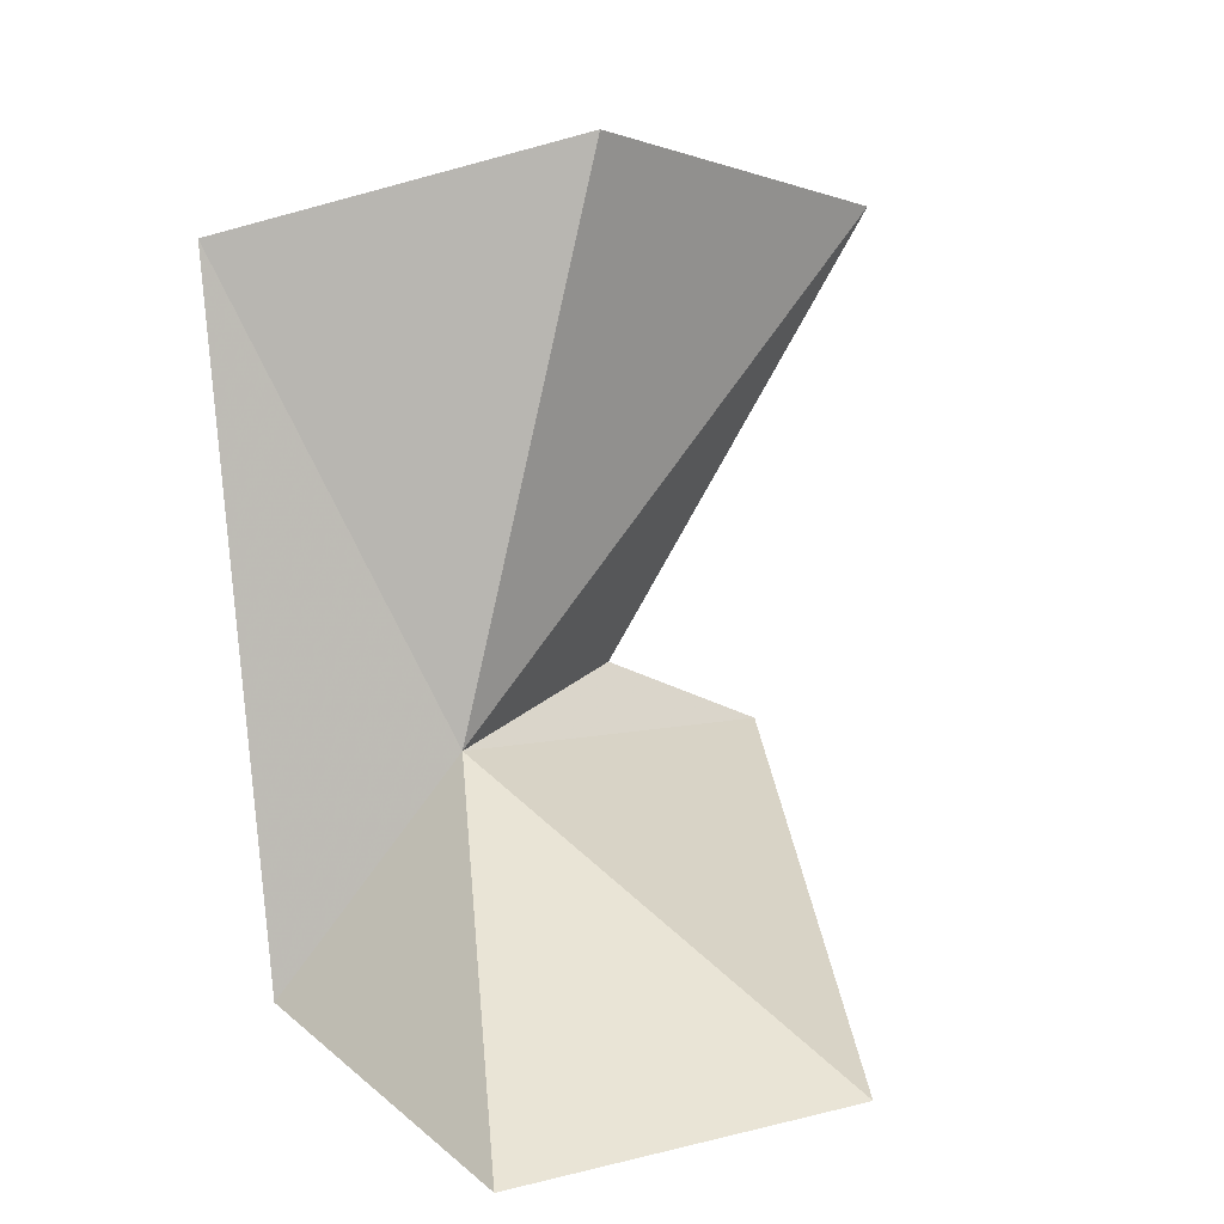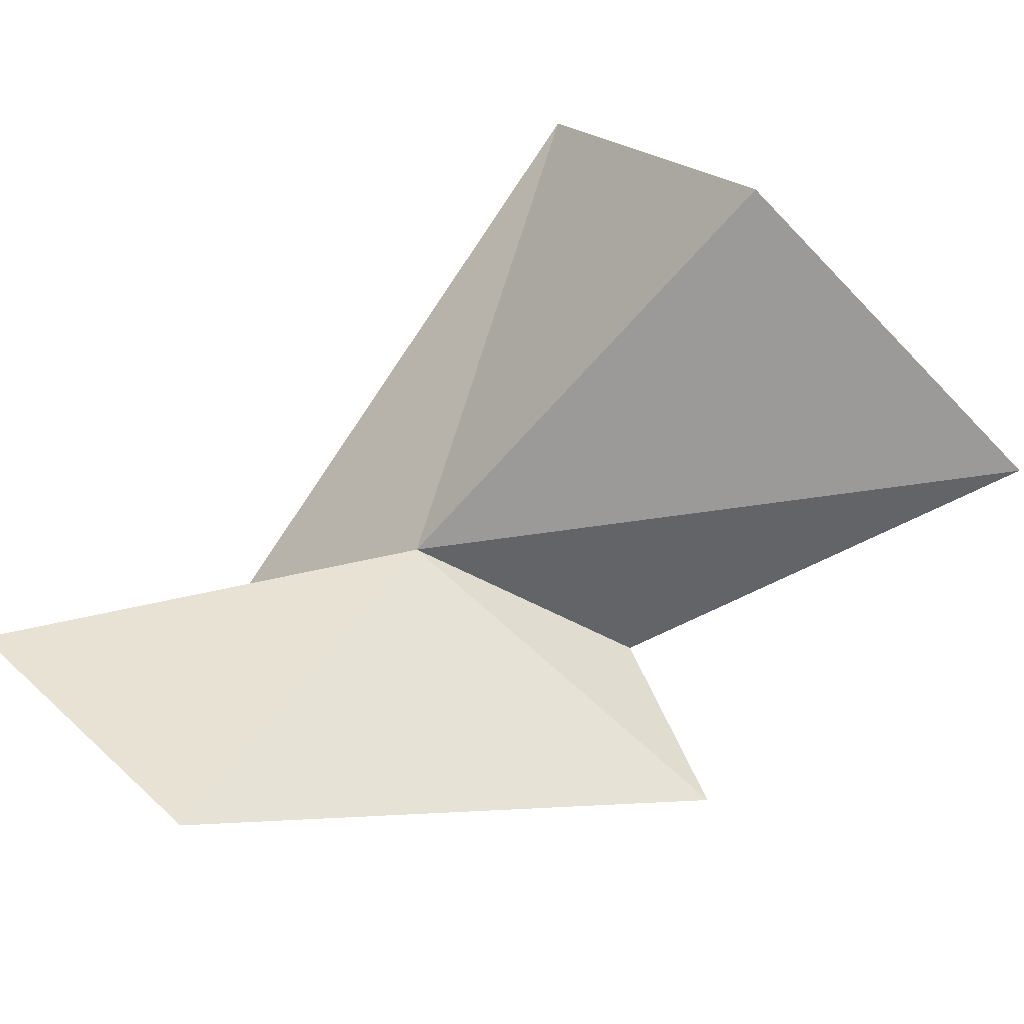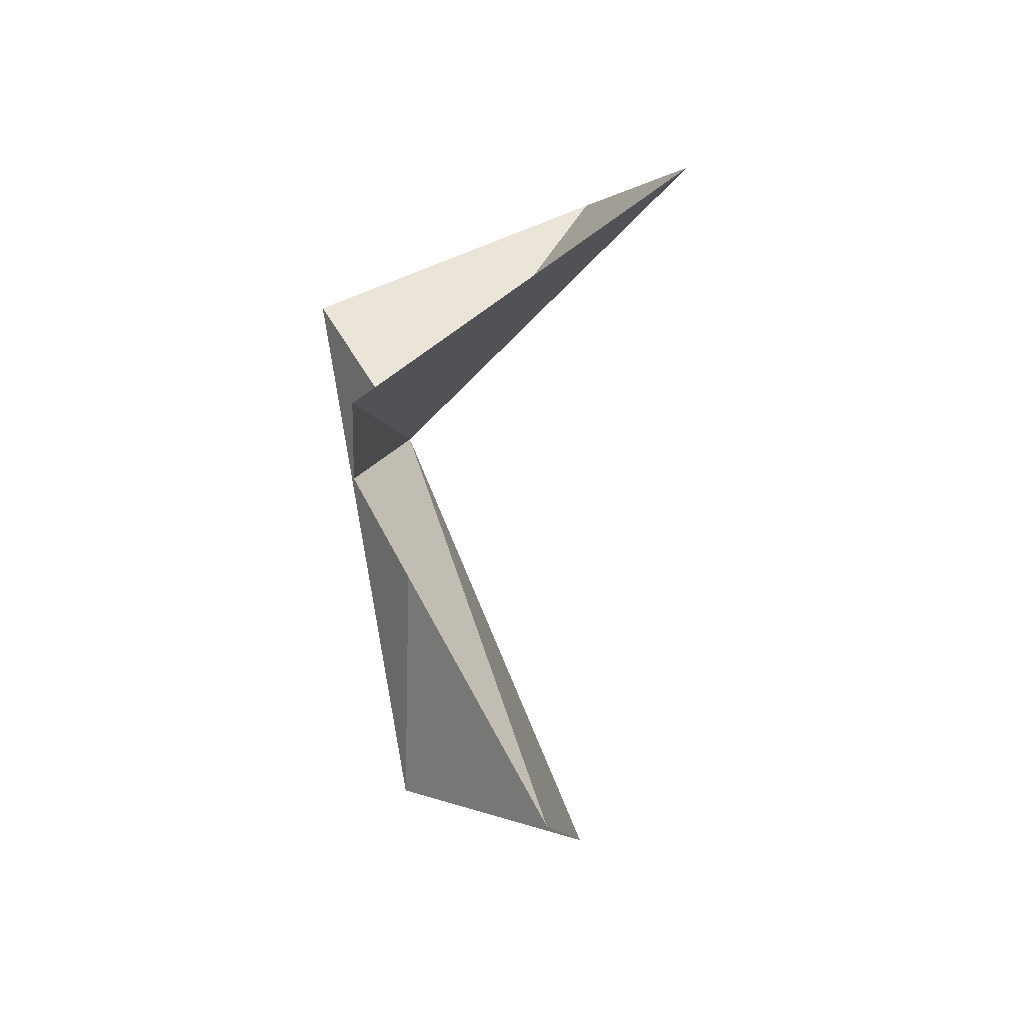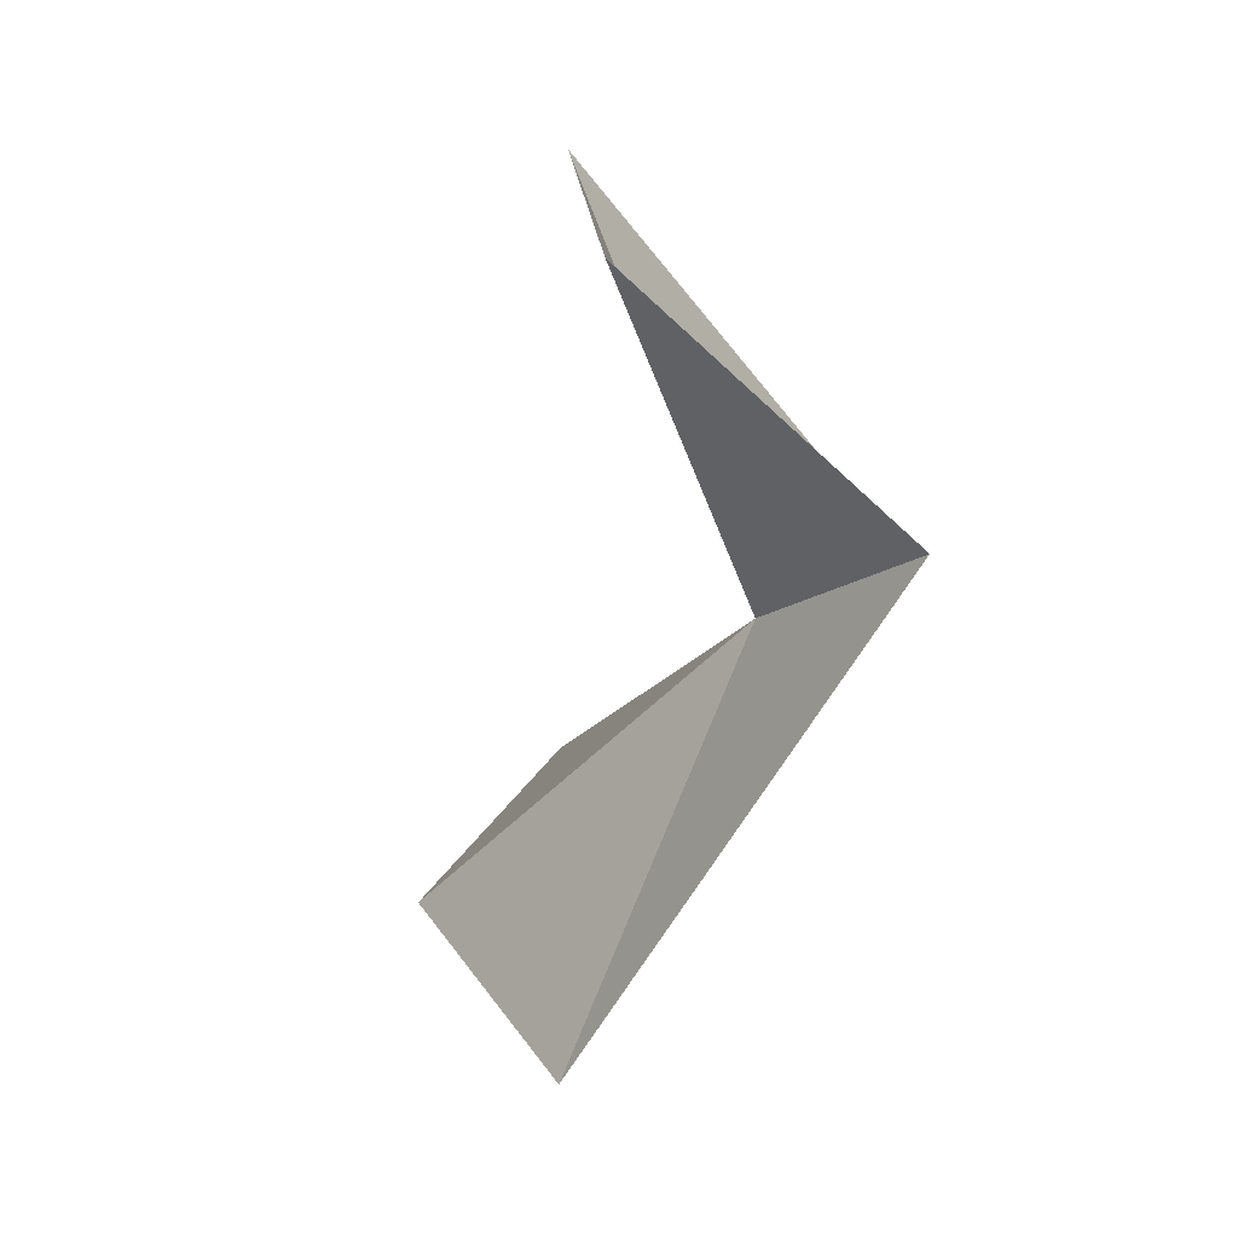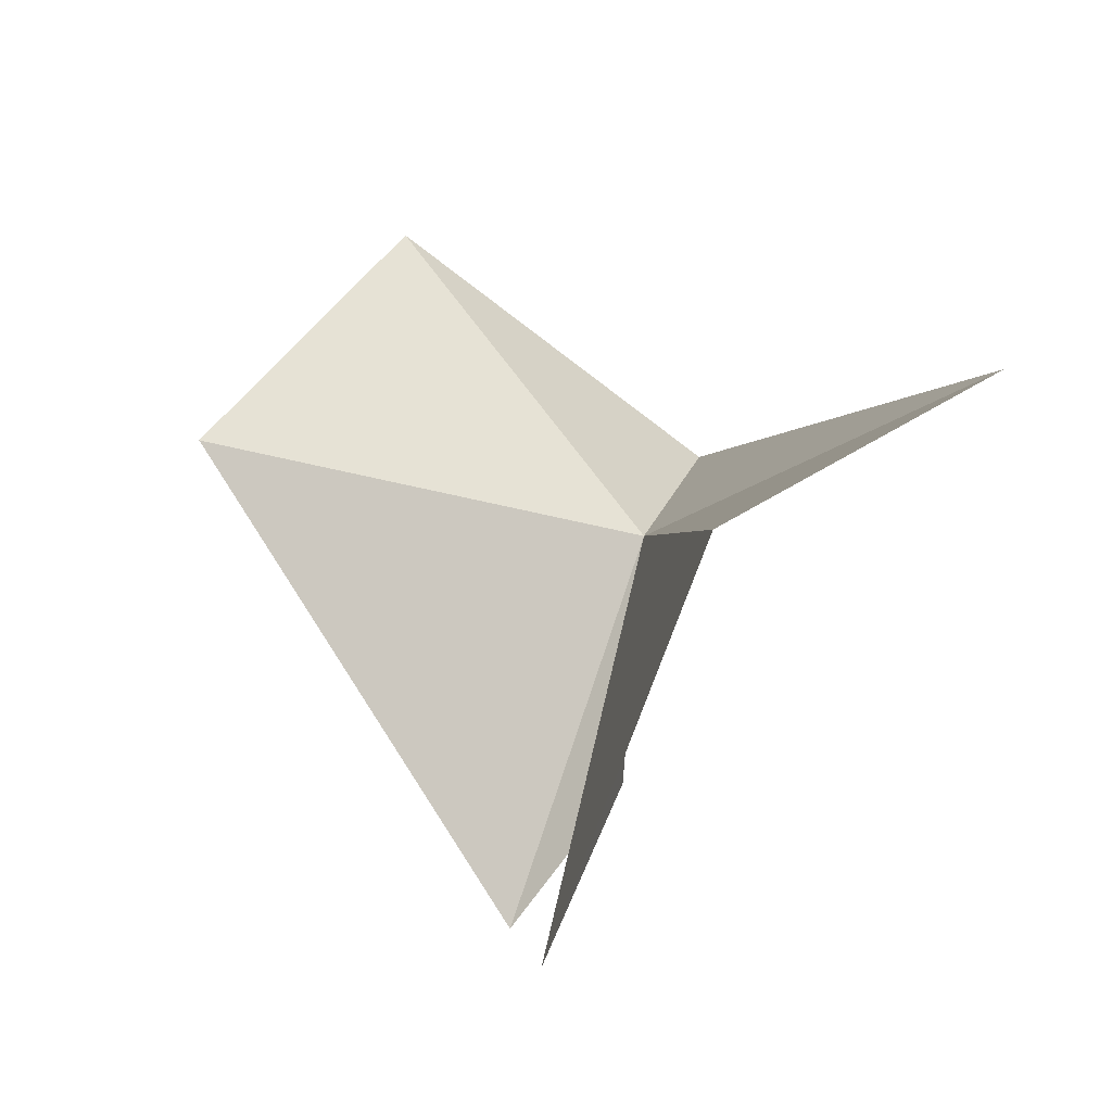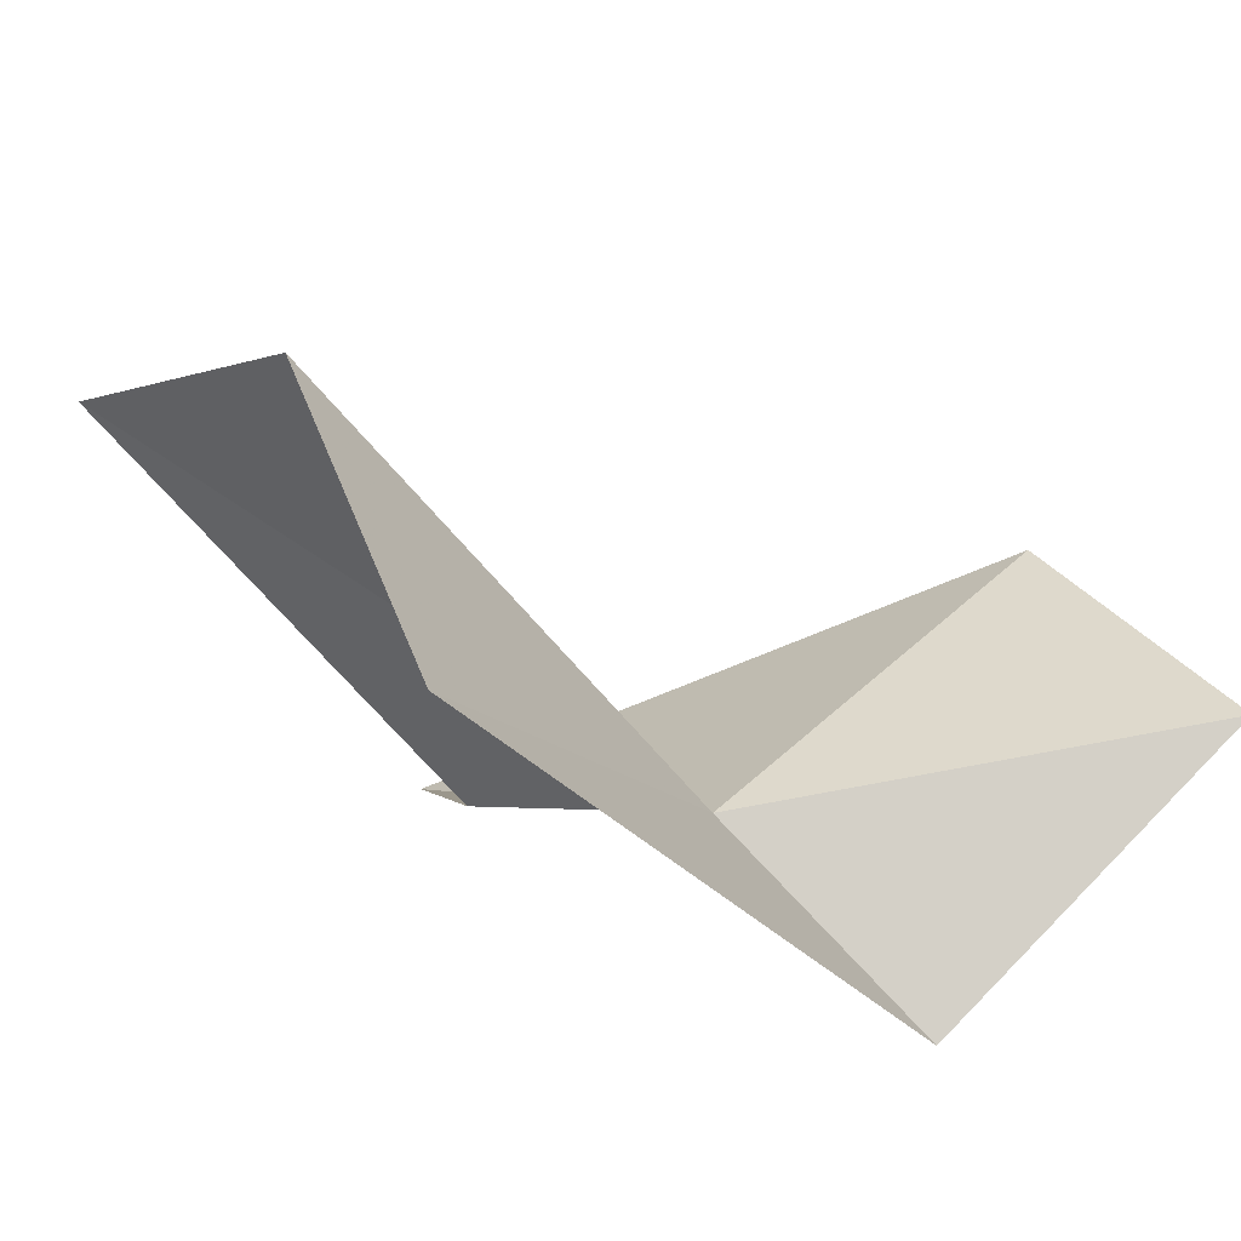
<metadata>
{"format":"obj","ext":"obj","renderer":"f3d","projection":"perspective","resolution":1024,"background":"white","views":[{"elev":45.0,"azim":31.2,"up":"+Y"},{"elev":31.3,"azim":101.2,"up":"+Y"},{"elev":-59.5,"azim":38.4,"up":"+Z"},{"elev":79.6,"azim":-116.8,"up":"+Z"},{"elev":50.9,"azim":-175.7,"up":"+Y"},{"elev":41.9,"azim":-65.9,"up":"+Y"}]}
</metadata>
<code>
v 9.965 13.92 71.2
v 8.756 10.64 76.67
v 2.468 22.87 68.92
v 8.398 24.13 63.04
v 11.24 18.74 56.17
v 10.09 11.67 65.53
v 12.56 8.944 63.06
v 21.26 13.11 74.13
v 16.7 14.41 80.43
f 1 3 2
f 1 4 3
f 1 6 5
f 1 7 6
f 1 9 8
f 1 8 7
f 1 5 4
f 1 2 9

</code>
